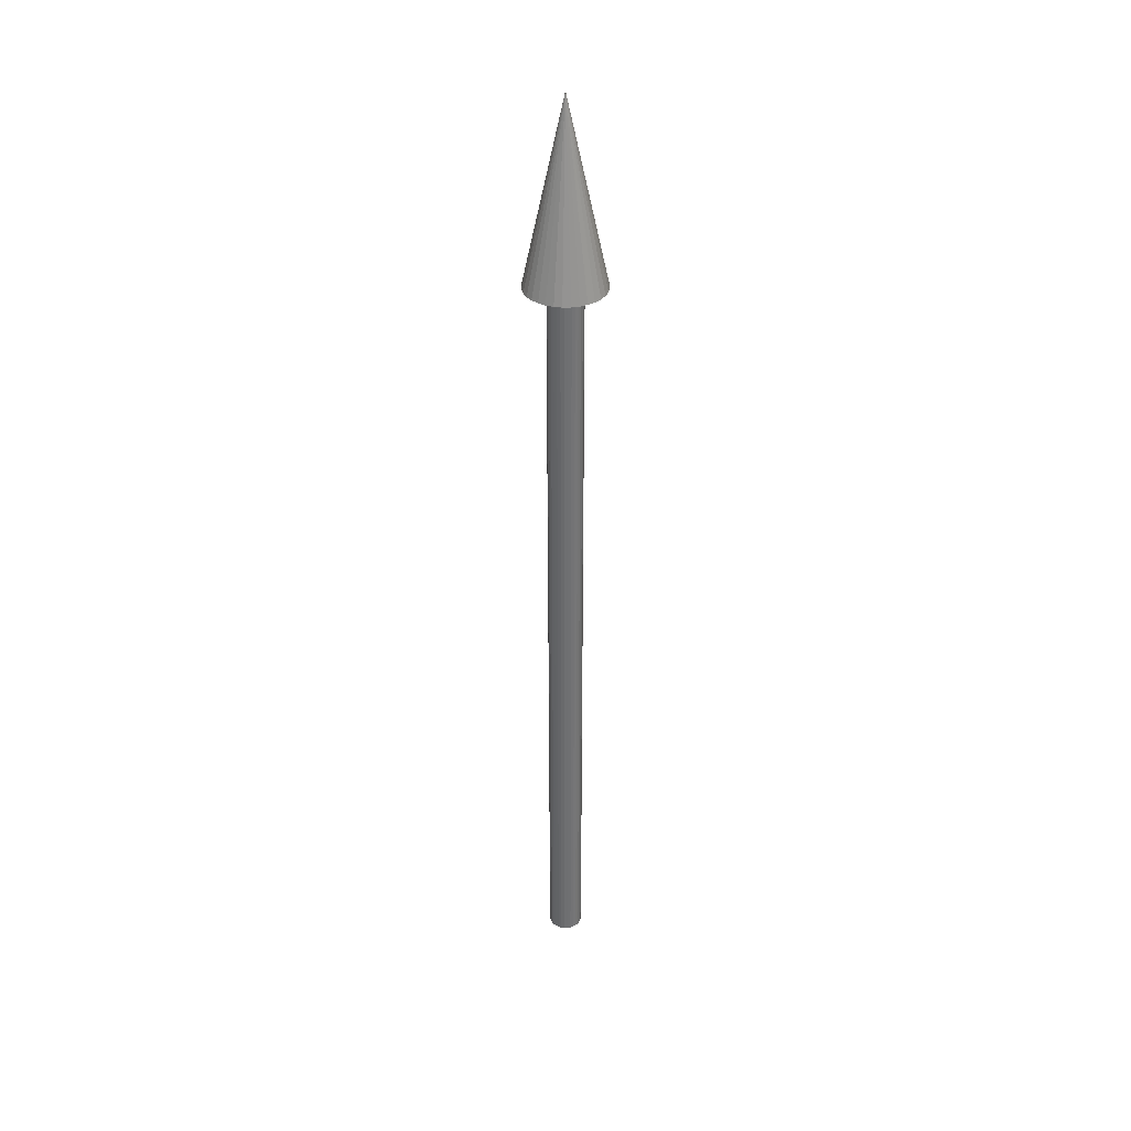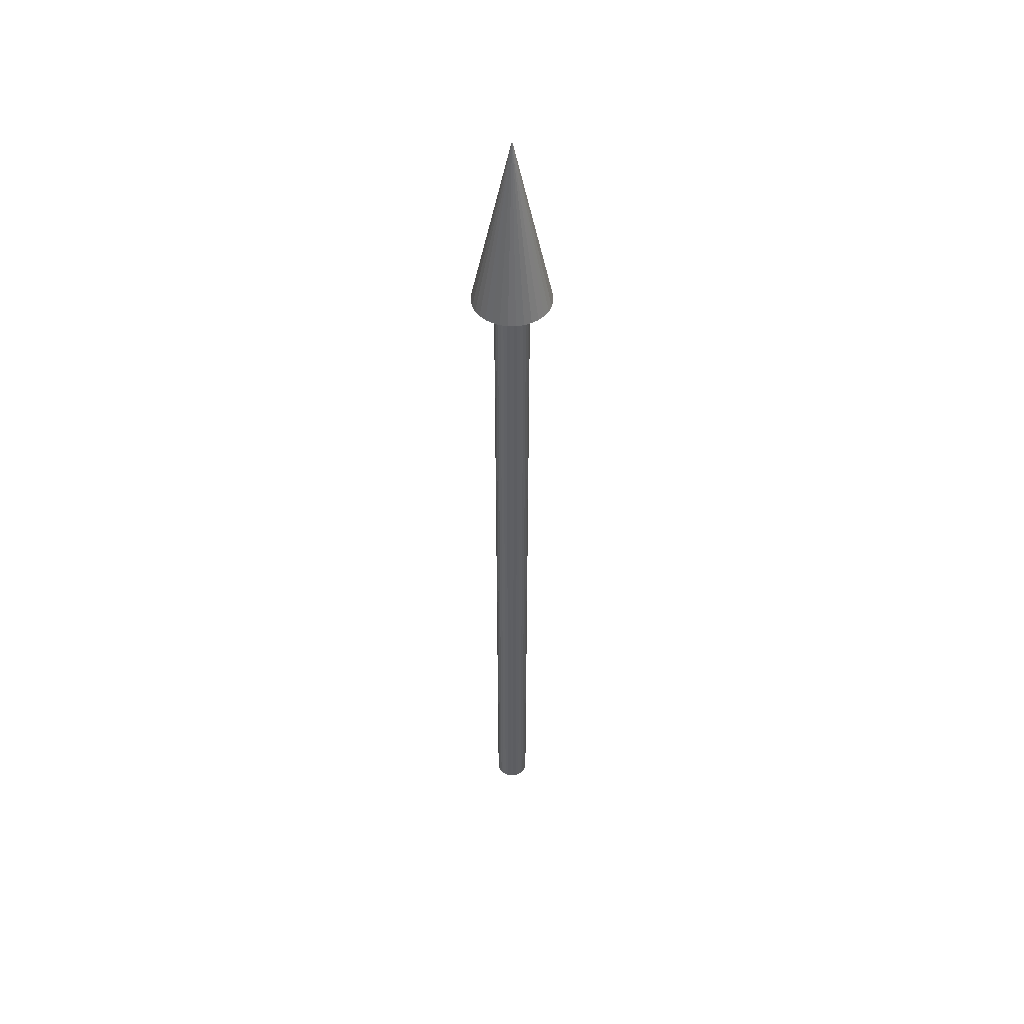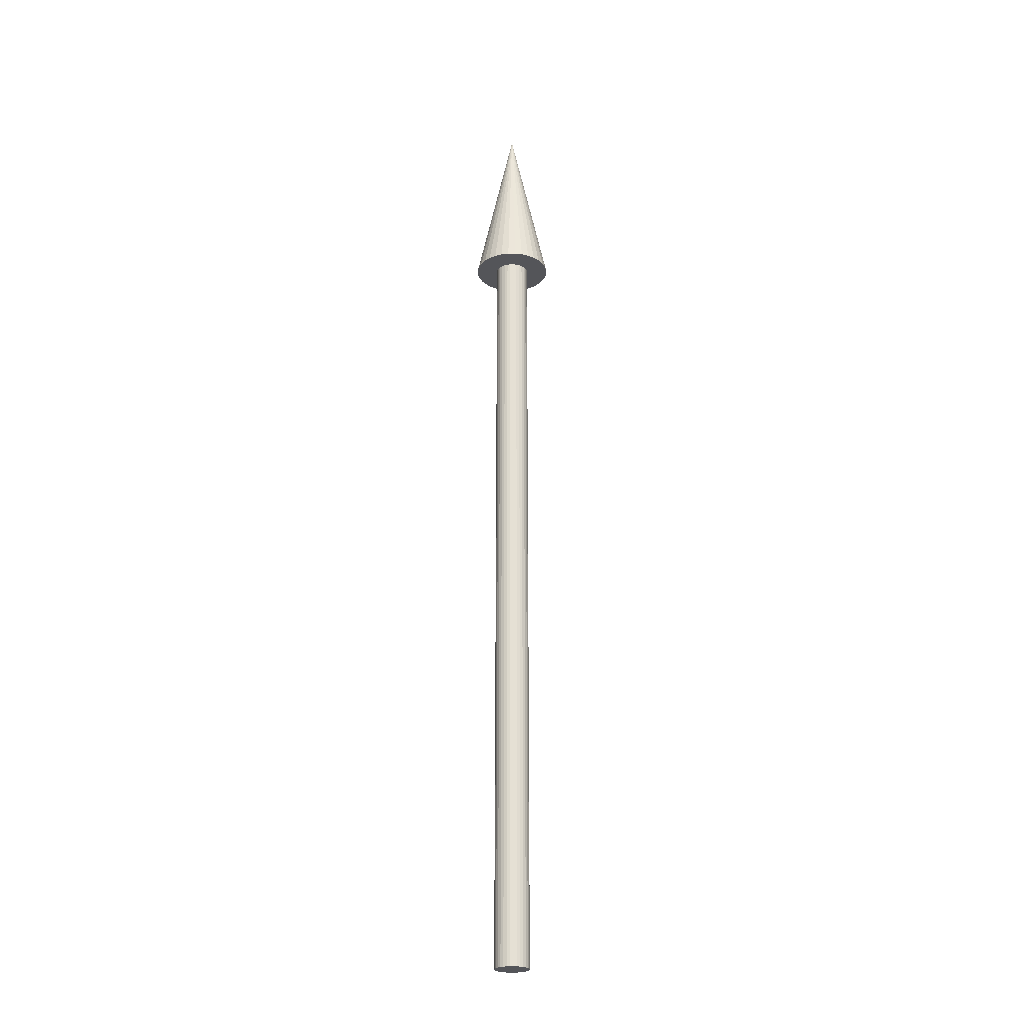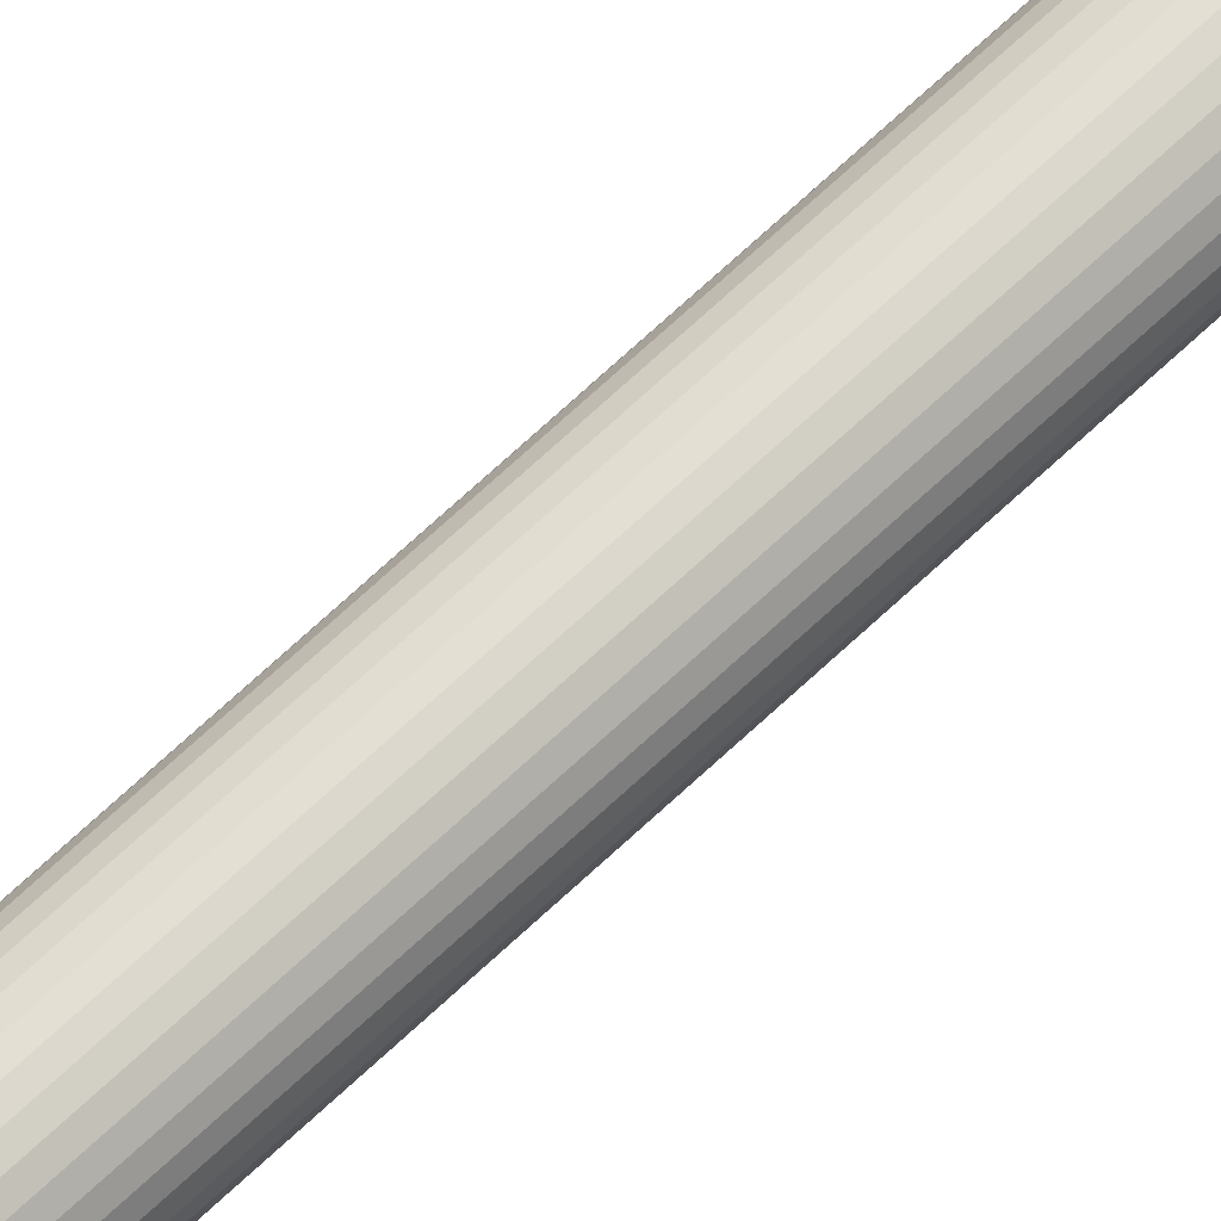
<metadata>
{"format":"obj","ext":"obj","renderer":"f3d","projection":"perspective","resolution":1024,"background":"white","views":[{"elev":35.6,"azim":71.4,"up":"+Y"},{"elev":48.1,"azim":5.7,"up":"+Y"},{"elev":-24.7,"azim":62.3,"up":"+Y"},{"elev":69.0,"azim":46.7,"up":"+Z"}]}
</metadata>
<code>
o Cylinder
v 0 -0.257 -0.01124
v 0 0.2561 -0.01124
v 0.002192 -0.257 -0.01102
v 0.002192 0.2561 -0.01102
v 0.0043 -0.257 -0.01038
v 0.0043 0.2561 -0.01038
v 0.006242 -0.257 -0.009342
v 0.006242 0.2561 -0.009342
v 0.007945 -0.257 -0.007945
v 0.007945 0.2561 -0.007945
v 0.009342 -0.257 -0.006242
v 0.009342 0.2561 -0.006242
v 0.01038 -0.257 -0.0043
v 0.01038 0.2561 -0.0043
v 0.01102 -0.257 -0.002192
v 0.01102 0.2561 -0.002192
v 0.01124 -0.257 0
v 0.01124 0.2561 0
v 0.01102 -0.257 0.002192
v 0.01102 0.2561 0.002192
v 0.01038 -0.257 0.0043
v 0.01038 0.2561 0.0043
v 0.009342 -0.257 0.006242
v 0.009342 0.2561 0.006242
v 0.007945 -0.257 0.007945
v 0.007945 0.2561 0.007945
v 0.006242 -0.257 0.009342
v 0.006242 0.2561 0.009342
v 0.0043 -0.257 0.01038
v 0.0043 0.2561 0.01038
v 0.002192 -0.257 0.01102
v 0.002192 0.2561 0.01102
v -0 -0.257 0.01124
v -0 0.2561 0.01124
v -0.002192 -0.257 0.01102
v -0.002192 0.2561 0.01102
v -0.0043 -0.257 0.01038
v -0.0043 0.2561 0.01038
v -0.006242 -0.257 0.009342
v -0.006242 0.2561 0.009342
v -0.007945 -0.257 0.007945
v -0.007945 0.2561 0.007945
v -0.009342 -0.257 0.006242
v -0.009342 0.2561 0.006242
v -0.01038 -0.257 0.0043
v -0.01038 0.2561 0.0043
v -0.01102 -0.257 0.002192
v -0.01102 0.2561 0.002192
v -0.01124 -0.257 -0
v -0.01124 0.2561 -0
v -0.01102 -0.257 -0.002192
v -0.01102 0.2561 -0.002192
v -0.01038 -0.257 -0.0043
v -0.01038 0.2561 -0.0043
v -0.009342 -0.257 -0.006242
v -0.009342 0.2561 -0.006242
v -0.007945 -0.257 -0.007945
v -0.007945 0.2561 -0.007945
v -0.006242 -0.257 -0.009342
v -0.006242 0.2561 -0.009342
v -0.0043 -0.257 -0.01038
v -0.0043 0.2561 -0.01038
v -0.002192 -0.257 -0.01102
v -0.002192 0.2561 -0.01102
f 2 3 1
f 4 5 3
f 6 7 5
f 8 9 7
f 10 11 9
f 12 13 11
f 14 15 13
f 16 17 15
f 18 19 17
f 20 21 19
f 22 23 21
f 24 25 23
f 26 27 25
f 28 29 27
f 30 31 29
f 32 33 31
f 34 35 33
f 36 37 35
f 38 39 37
f 40 41 39
f 42 43 41
f 44 45 43
f 46 47 45
f 48 49 47
f 50 51 49
f 52 53 51
f 54 55 53
f 56 57 55
f 58 59 57
f 60 61 59
f 54 38 22
f 62 63 61
f 64 1 63
f 15 31 47
f 2 4 3
f 4 6 5
f 6 8 7
f 8 10 9
f 10 12 11
f 12 14 13
f 14 16 15
f 16 18 17
f 18 20 19
f 20 22 21
f 22 24 23
f 24 26 25
f 26 28 27
f 28 30 29
f 30 32 31
f 32 34 33
f 34 36 35
f 36 38 37
f 38 40 39
f 40 42 41
f 42 44 43
f 44 46 45
f 46 48 47
f 48 50 49
f 50 52 51
f 52 54 53
f 54 56 55
f 56 58 57
f 58 60 59
f 60 62 61
f 6 4 62
f 4 2 62
f 2 64 62
f 62 60 58
f 58 56 62
f 56 54 62
f 54 52 50
f 50 48 46
f 46 44 42
f 42 40 38
f 38 36 34
f 34 32 30
f 30 28 26
f 26 24 22
f 22 20 18
f 18 16 14
f 14 12 10
f 10 8 6
f 54 50 38
f 50 46 38
f 46 42 38
f 38 34 30
f 30 26 38
f 26 22 38
f 22 18 6
f 18 14 6
f 14 10 6
f 6 62 54
f 6 54 22
f 62 64 63
f 64 2 1
f 63 1 3
f 3 5 7
f 7 9 11
f 11 13 15
f 15 17 19
f 19 21 23
f 23 25 27
f 27 29 31
f 31 33 35
f 35 37 39
f 39 41 43
f 43 45 47
f 47 49 51
f 51 53 47
f 53 55 47
f 55 57 59
f 59 61 55
f 61 63 55
f 63 3 15
f 3 7 15
f 7 11 15
f 15 19 23
f 23 27 15
f 27 31 15
f 31 35 47
f 35 39 47
f 39 43 47
f 47 55 63
f 63 15 47
o Cone
v 0 0.2561 -0.02565
v 0.005004 0.2561 -0.02516
v 0.009816 0.2561 -0.0237
v 0.01425 0.2561 -0.02133
v 0.01814 0.2561 -0.01814
v 0.02133 0.2561 -0.01425
v 0.0237 0.2561 -0.009816
v 0.02516 0.2561 -0.005004
v 0.02565 0.2561 0
v 0.02516 0.2561 0.005004
v 0.0237 0.2561 0.009816
v 0.02133 0.2561 0.01425
v 0.01814 0.2561 0.01814
v 0.01425 0.2561 0.02133
v 0.009816 0.2561 0.0237
v 0.005004 0.2561 0.02516
v -0 0.2561 0.02565
v -0.005004 0.2561 0.02516
v -0.009816 0.2561 0.0237
v -0.01425 0.2561 0.02133
v -0.01814 0.2561 0.01814
v -0.02133 0.2561 0.01425
v -0.0237 0.2561 0.009816
v -0.02516 0.2561 0.005004
v -0.02565 0.2561 -0
v -0.02516 0.2561 -0.005004
v -0.0237 0.2561 -0.009816
v -0.02133 0.2561 -0.01425
v -0.01814 0.2561 -0.01814
v -0.01425 0.2561 -0.02133
v -0.009816 0.2561 -0.0237
v -0.005004 0.2561 -0.02516
v 0 0.3741 0
f 65 97 66
f 66 97 67
f 67 97 68
f 68 97 69
f 69 97 70
f 70 97 71
f 71 97 72
f 72 97 73
f 73 97 74
f 74 97 75
f 75 97 76
f 76 97 77
f 77 97 78
f 78 97 79
f 79 97 80
f 80 97 81
f 81 97 82
f 82 97 83
f 83 97 84
f 84 97 85
f 85 97 86
f 86 97 87
f 87 97 88
f 88 97 89
f 89 97 90
f 90 97 91
f 91 97 92
f 92 97 93
f 93 97 94
f 94 97 95
f 72 80 88
f 95 97 96
f 96 97 65
f 96 65 66
f 66 67 68
f 68 69 70
f 70 71 72
f 72 73 74
f 74 75 76
f 76 77 78
f 78 79 80
f 80 81 82
f 82 83 84
f 84 85 86
f 86 87 88
f 88 89 90
f 90 91 88
f 91 92 88
f 92 93 94
f 94 95 92
f 95 96 92
f 96 66 72
f 66 68 72
f 68 70 72
f 72 74 76
f 76 78 72
f 78 80 72
f 80 82 88
f 82 84 88
f 84 86 88
f 88 92 96
f 96 72 88

</code>
